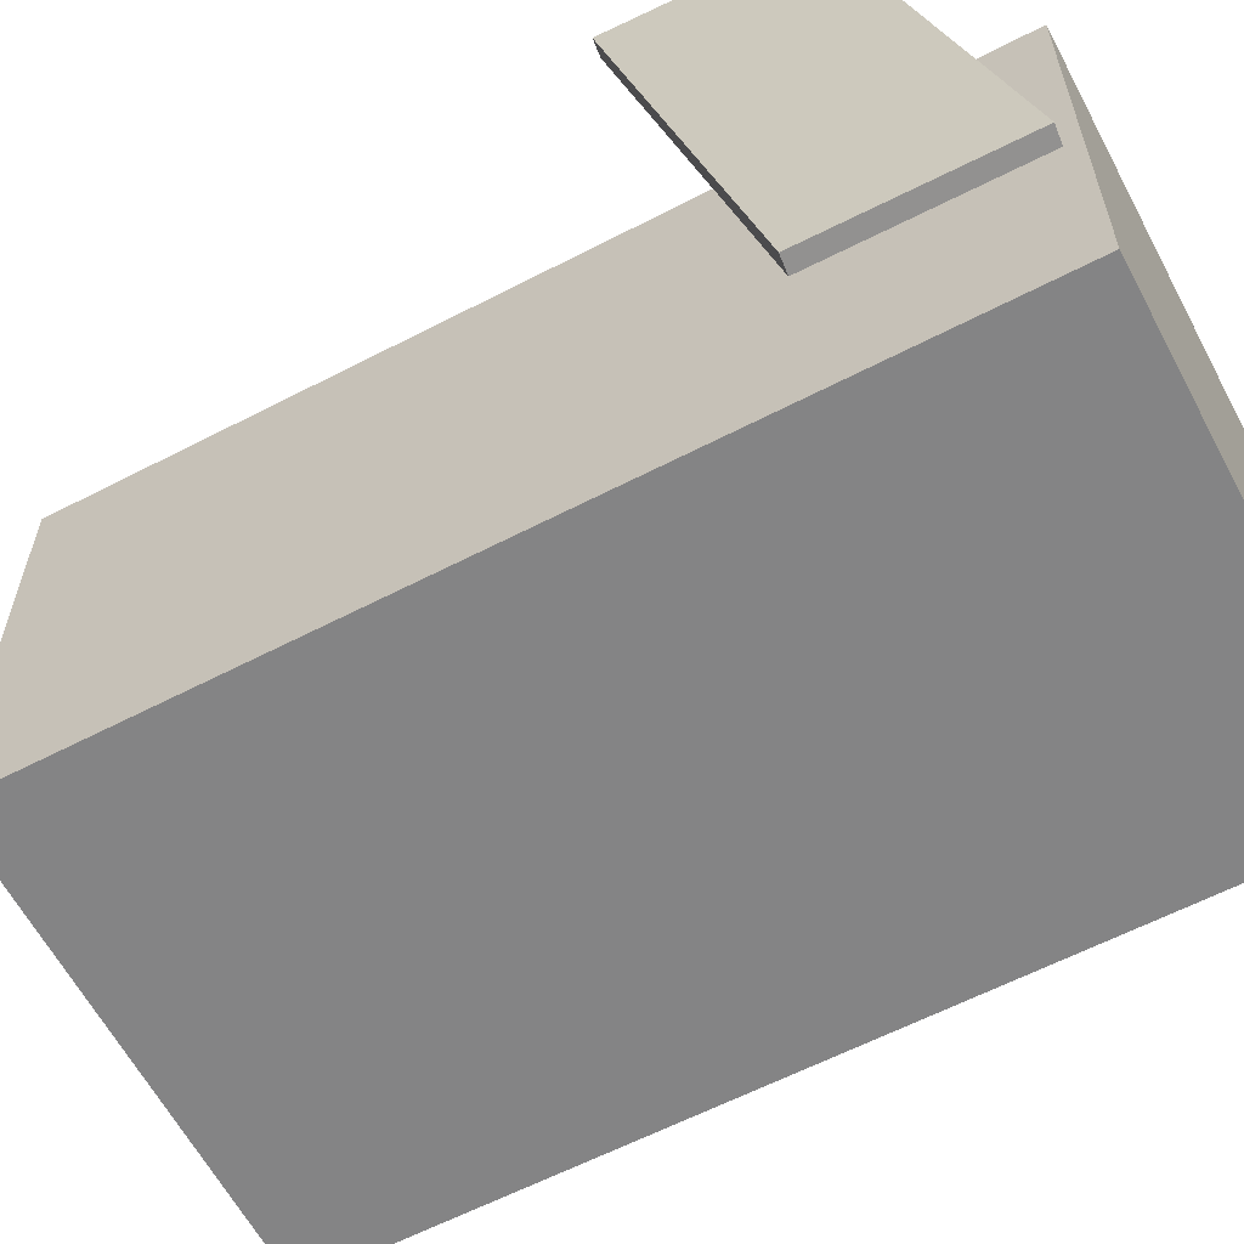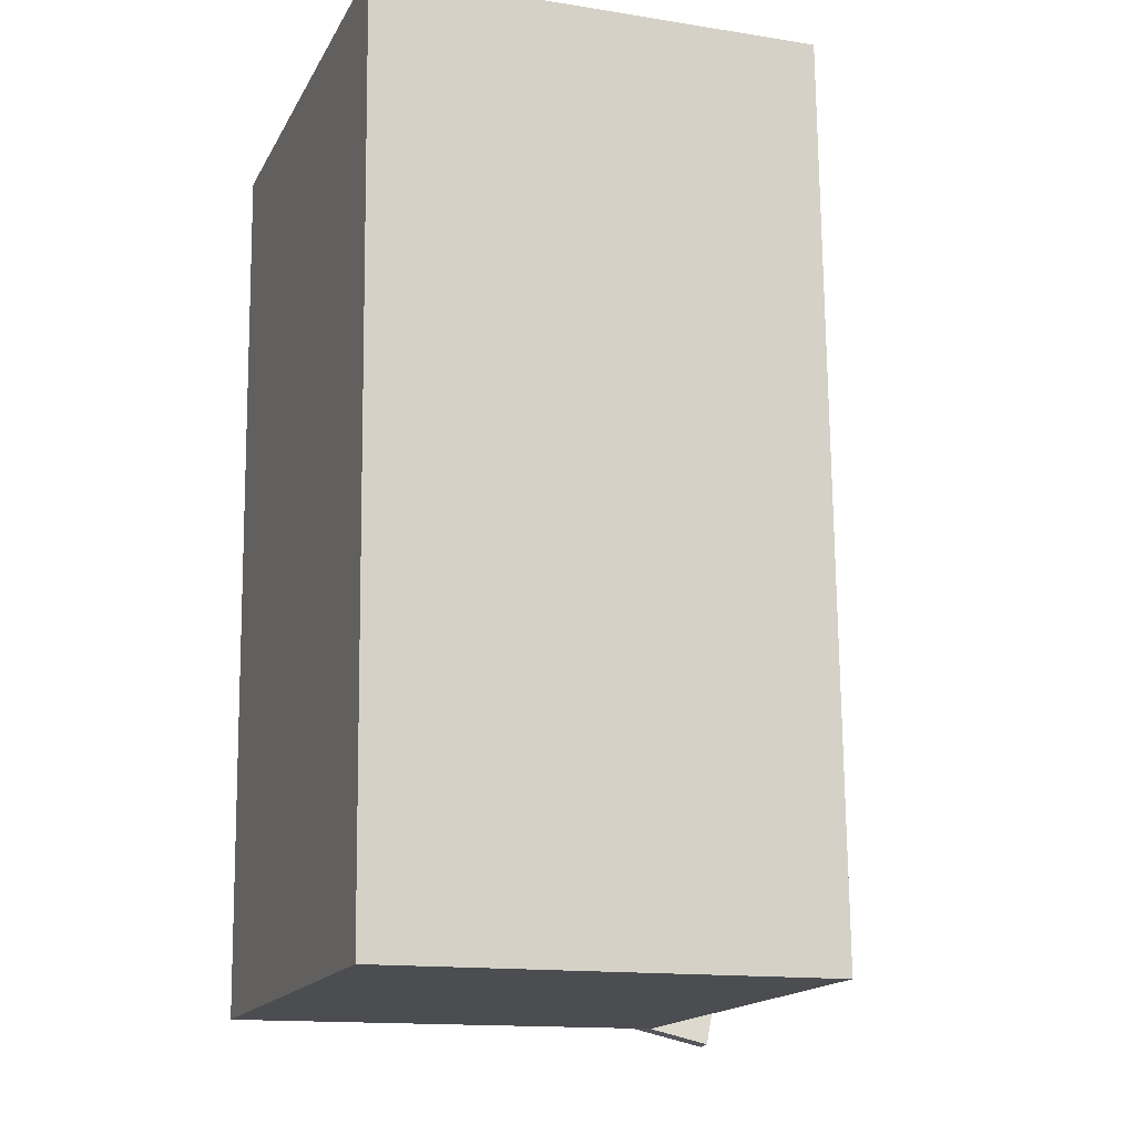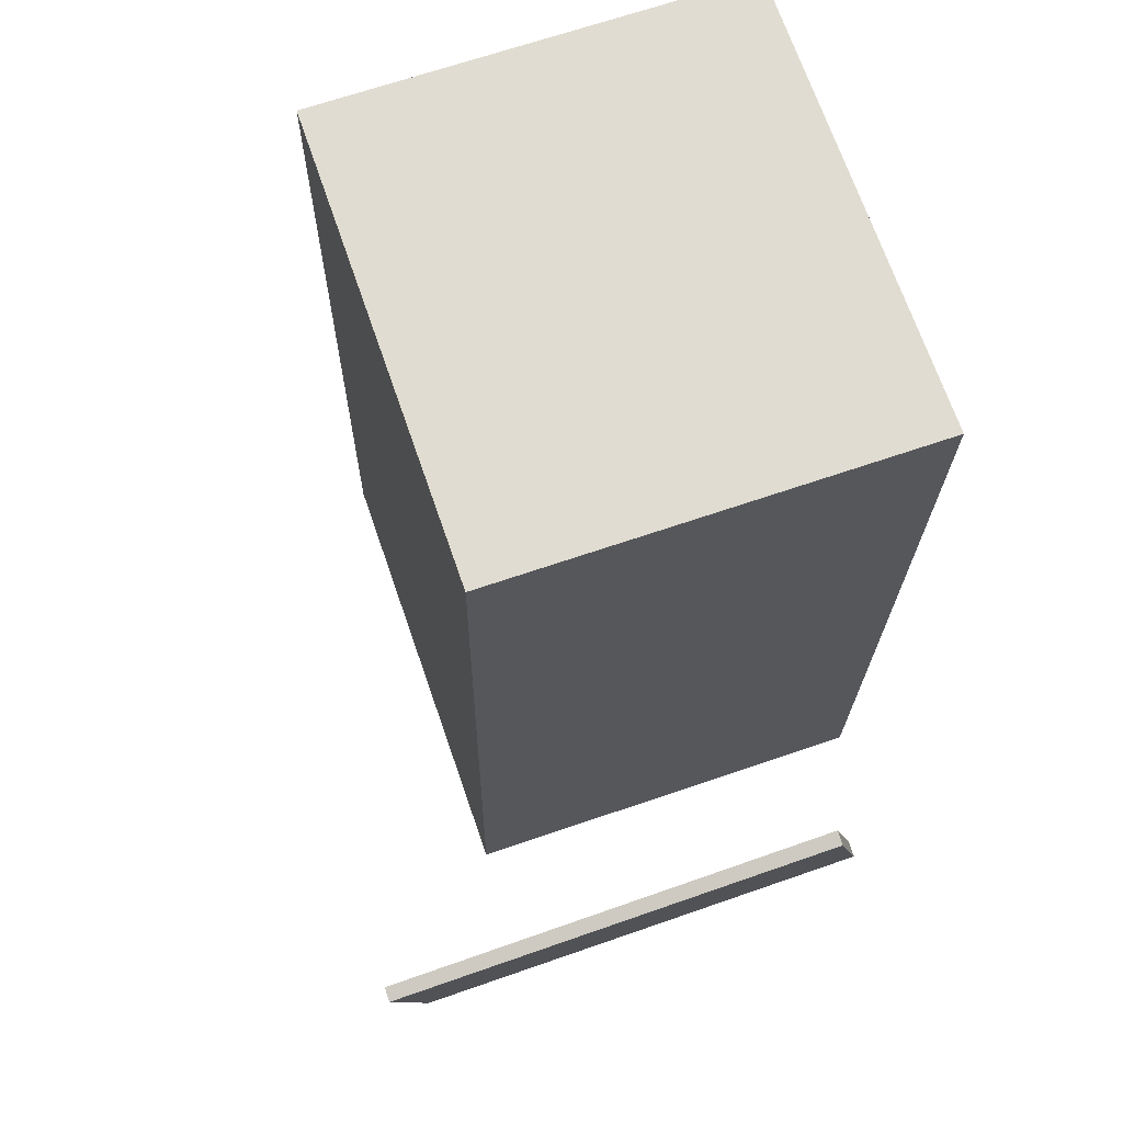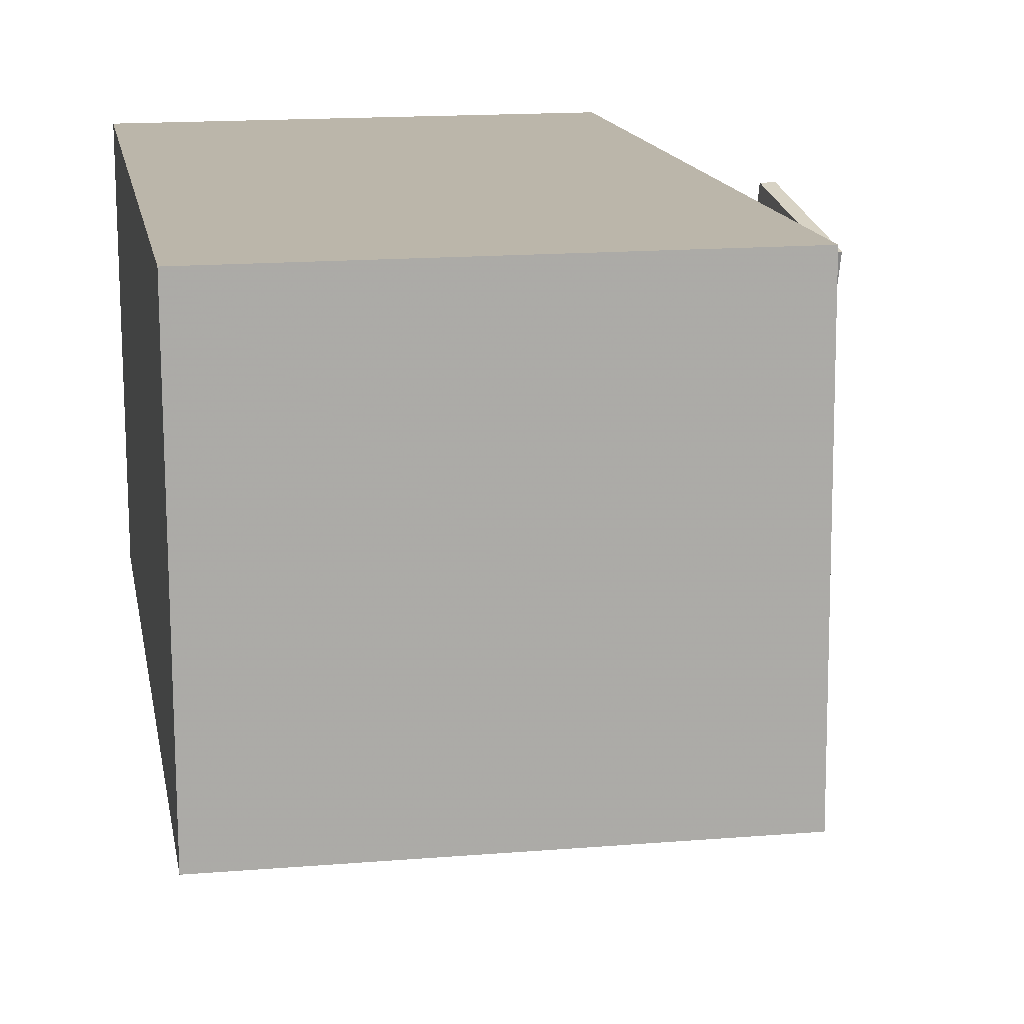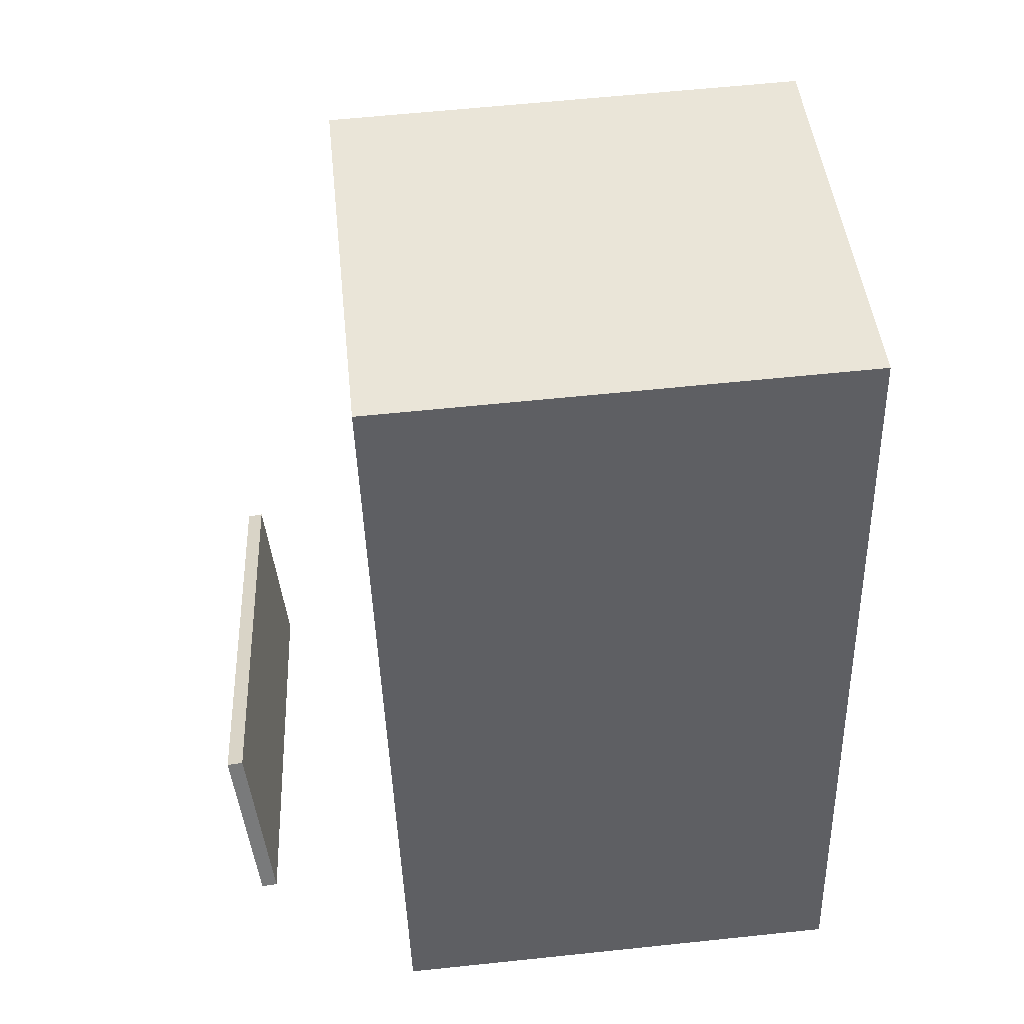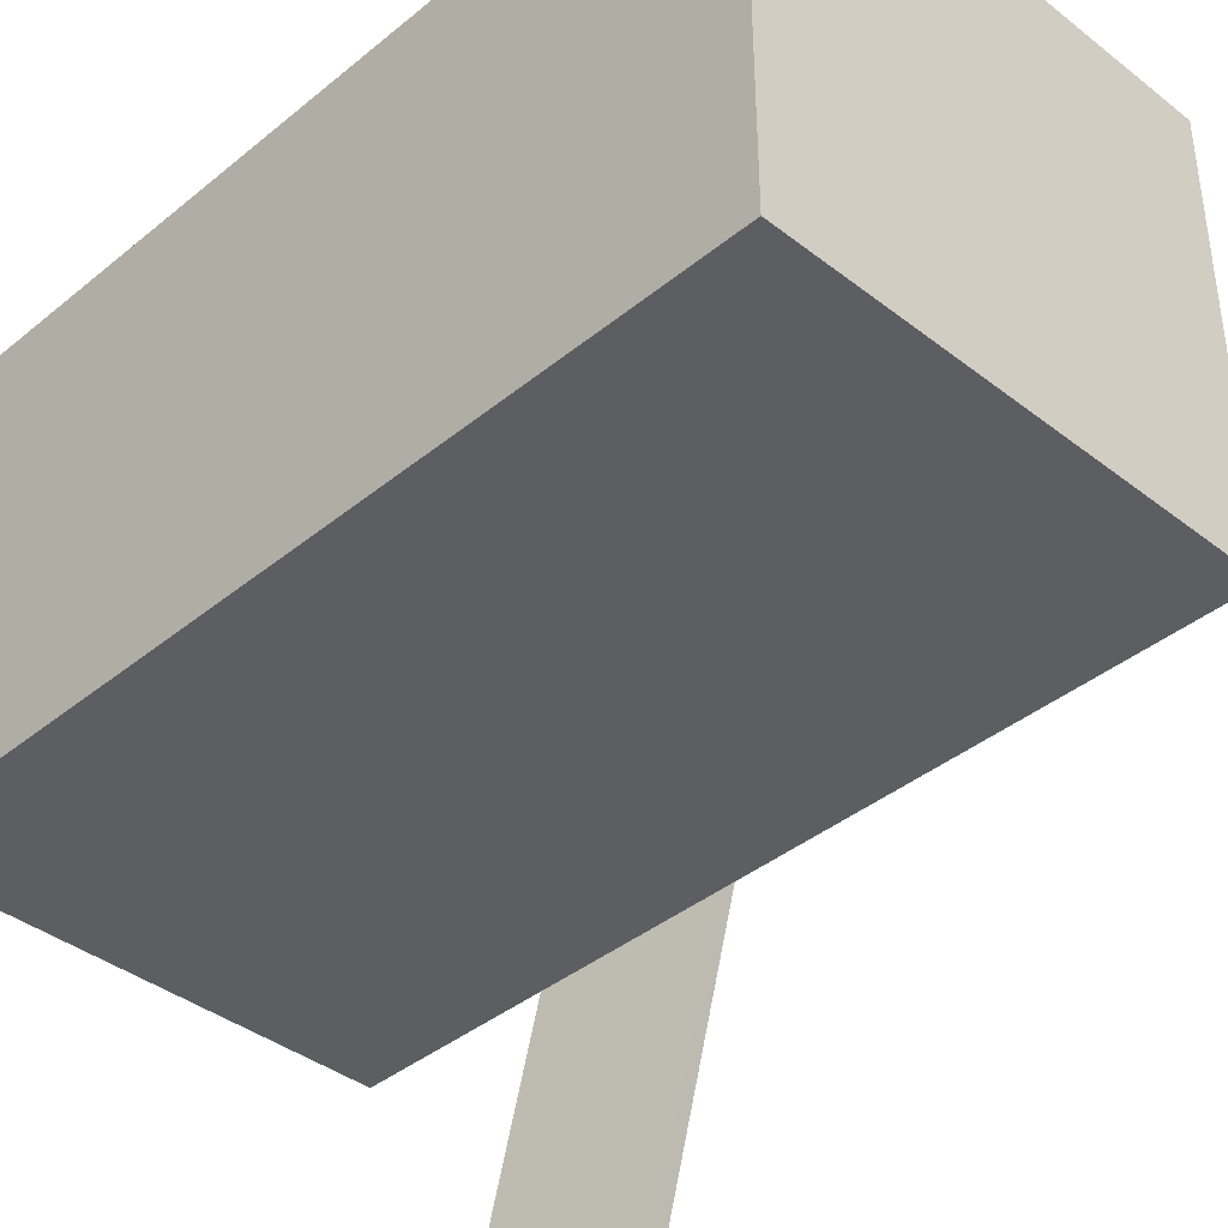
<metadata>
{"format":"obj","ext":"obj","renderer":"f3d","projection":"perspective","resolution":1024,"background":"white","views":[{"elev":-61.3,"azim":-60.5,"up":"+Z"},{"elev":-14.3,"azim":70.8,"up":"+Y"},{"elev":67.7,"azim":-108.7,"up":"+Y"},{"elev":14.2,"azim":171.9,"up":"+Z"},{"elev":45.7,"azim":-5.6,"up":"+Y"},{"elev":-39.1,"azim":137.2,"up":"+Z"}]}
</metadata>
<code>
v -0.2987 -0.4068 -0.3002
v -0.3177 -0.2992 0.1512
v -0.3134 -0.4088 -0.3003
v -0.3325 -0.3013 0.1511
v -0.32 -0.2492 -0.3386
v -0.339 -0.1417 0.1128
v -0.3347 -0.2512 -0.3388
v -0.3538 -0.1437 0.1127
f 1.0 7.0 5.0
f 1.0 3.0 7.0
f 1.0 4.0 3.0
f 1.0 2.0 4.0
f 3.0 8.0 7.0
f 3.0 4.0 8.0
f 5.0 7.0 8.0
f 5.0 8.0 6.0
f 1.0 5.0 6.0
f 1.0 6.0 2.0
f 2.0 6.0 8.0
f 2.0 8.0 4.0
v -0.1845 -0.4005 -0.1956
v -0.1825 -0.4008 0.2051
v -0.2074 0.4074 -0.1948
v -0.2054 0.4071 0.2059
v 0.2504 -0.3882 -0.1978
v 0.2524 -0.3885 0.2029
v 0.2275 0.4197 -0.197
v 0.2295 0.4194 0.2037
f 9.0 15.0 13.0
f 9.0 11.0 15.0
f 9.0 12.0 11.0
f 9.0 10.0 12.0
f 11.0 16.0 15.0
f 11.0 12.0 16.0
f 13.0 15.0 16.0
f 13.0 16.0 14.0
f 9.0 13.0 14.0
f 9.0 14.0 10.0
f 10.0 14.0 16.0
f 10.0 16.0 12.0

</code>
